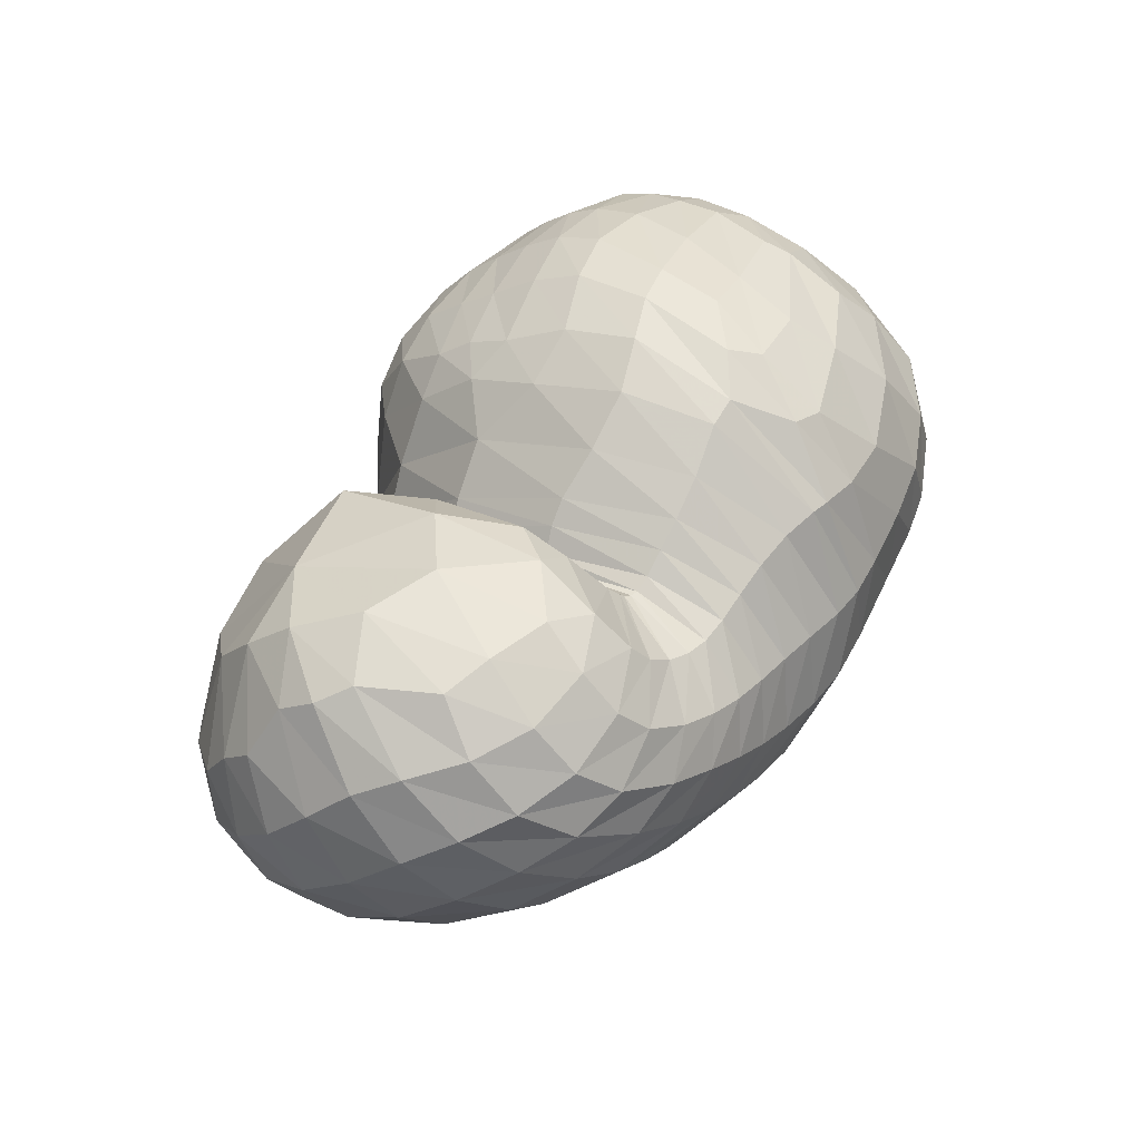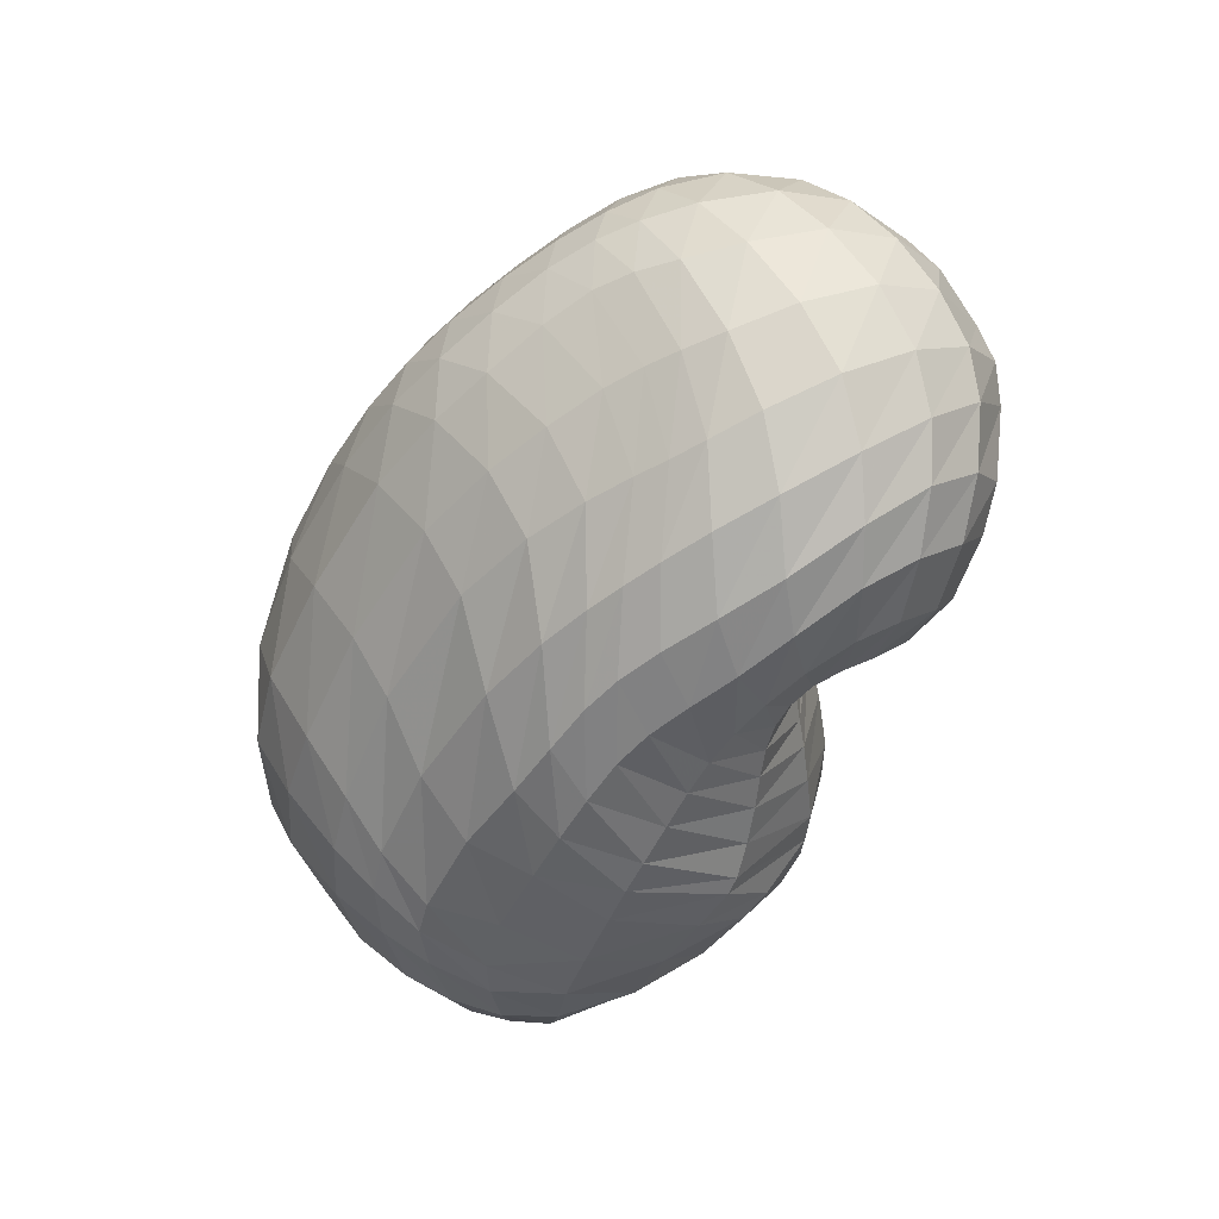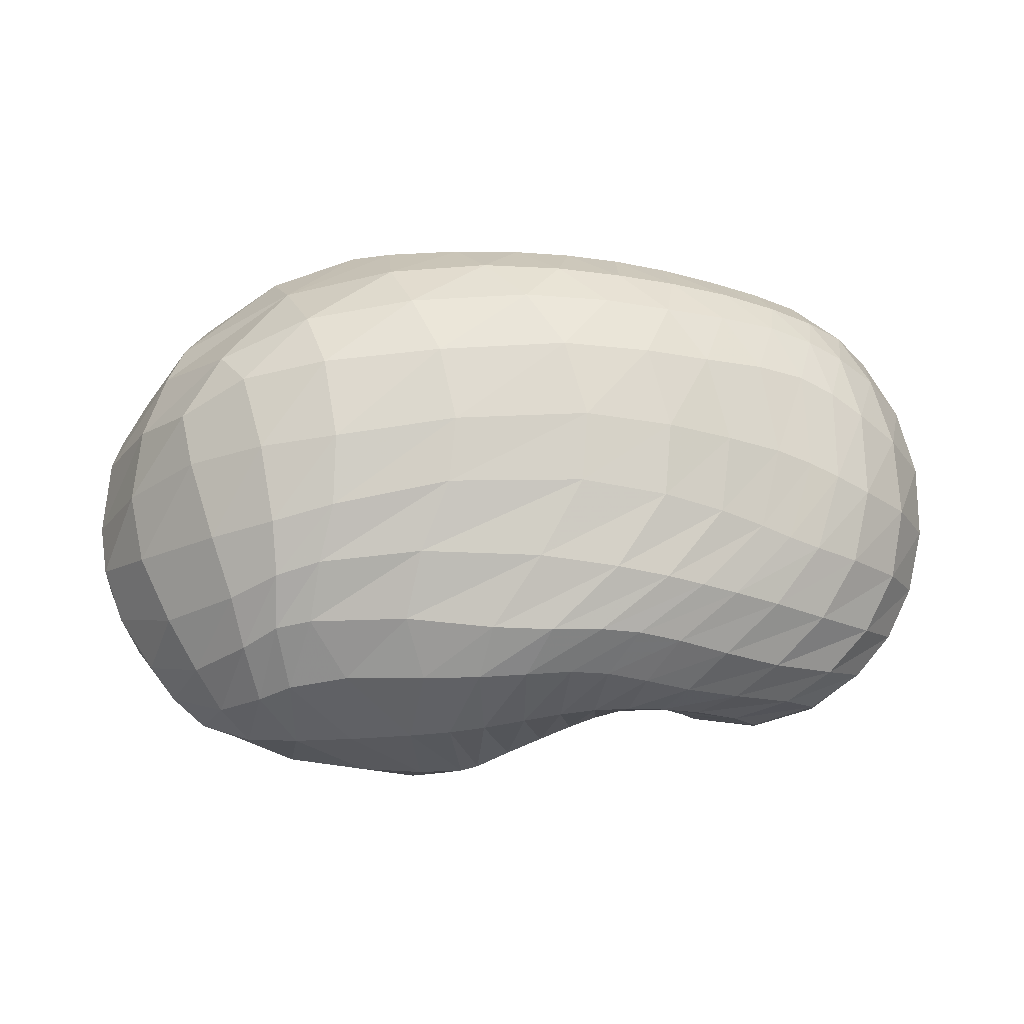
<metadata>
{"format":"obj","ext":"obj","renderer":"f3d","projection":"perspective","resolution":1024,"background":"white","views":[{"elev":41.9,"azim":120.8,"up":"+Y"},{"elev":-49.1,"azim":60.1,"up":"+Z"},{"elev":-48.3,"azim":0.4,"up":"+Z"}]}
</metadata>
<code>
v 64.03 158.7 148.3
v 98.55 188.8 174
v 143.5 188.4 186.7
v 187.8 176.8 181.9
v 216.7 163.2 160.8
v 236 141.3 158.5
v 241.8 134.5 155.4
v 240.4 131.1 155.7
v 239.9 133.7 157.8
v 251.8 150.9 183.5
v 298.9 163.1 175.9
v 96.66 177.5 188.2
v 144.6 170.8 209.4
v 184.7 155.2 212.6
v 94.63 155.6 206.1
v 148.7 140.2 229.6
v 176.2 112.9 231.2
v 198.6 97.26 217.8
v 213.8 81.55 211.9
v 226.5 79.05 204.9
v 249.9 81.4 202
v 257.7 86.27 206
v 276.6 105.2 216.9
v 93.03 124.7 214.4
v 141.6 83.35 228.3
v 77.25 90.06 199.8
v 107.7 43.51 197.3
v 156.9 42.67 211.6
v 178.4 31.88 202.9
v 209 29.37 197.3
v 240.2 30.15 191.4
v 271.1 40.6 193.9
v 300.9 58.01 202.1
v 318.3 92.33 207
v 57.33 79.57 171
v 117.6 21.54 163.6
v 191.3 6.195 160.2
v 240.5 8.797 156.8
v 280.1 21.3 161.8
v 313.6 38.3 166.5
v 338.3 66.33 176.9
v 346.1 110.9 180.8
v 46.57 86.26 141.5
v 82.02 40.65 115.7
v 135 15.67 115.7
v 219.9 11.9 120.5
v 271.1 22.23 123.8
v 307 37.48 132.2
v 330.3 53.59 130
v 355.9 88.64 139
v 350.7 133.8 159.1
v 46.77 106.6 104.1
v 94.82 62.29 74.36
v 138.9 44.65 72.04
v 225.7 39.58 78.54
v 275.1 53.78 77.83
v 300 66.79 77.93
v 325.1 82.39 82.31
v 352 117.9 103.5
v 341.5 158.3 139.2
v 65.49 127.5 73.66
v 105.6 92.52 49.46
v 130.2 79.15 49.04
v 194.3 75.66 42.29
v 232.1 78.01 43.38
v 259.9 87.09 46.54
v 296.1 106.6 53.23
v 330.5 134.9 75.28
v 324.7 165.9 103.6
v 83.93 148.6 63.61
v 121.7 133.8 42.52
v 163.9 125.4 37.2
v 190.5 122.2 37.78
v 218.1 121.3 43.42
v 242.7 122.6 47.21
v 268.7 130.6 52.73
v 291.5 149.6 63.83
v 289.2 172.9 89.88
v 102.8 180.6 84.98
v 161.8 176.9 63.17
v 107.3 195.1 112.6
v 153.4 200.3 106.5
v 183.6 187.8 85
v 207.7 173.2 84
v 228 157.2 85
v 240.4 148.5 86.36
v 245.5 149.7 88.15
v 250.5 155.3 91.2
v 257.4 174.1 117.8
v 101.9 196.4 148.9
v 144.2 202 156.9
v 184.8 193.7 146.1
v 81.05 181.2 164.8
v 79.34 173.2 175.1
v 77.25 157.9 187.2
v 72.36 137.4 192
v 61.04 117 182
v 49.35 108.8 162.7
v 42.76 113.3 139.3
v 44.62 125.8 114.7
v 56.25 142.4 96.34
v 70.49 160.2 92.62
v 83.74 180 108
v 87 188.1 129
v 84.02 186.8 150.3
v 120.7 190.4 182.7
v 95.89 183.8 179.8
v 97.26 192.2 162.5
v 120.8 196.1 171.3
v 167.7 183.4 185
v 120.2 183.2 192.4
v 144 179.8 198.3
v 143 196.4 173.6
v 165.4 193.1 169.8
v 200.8 173.1 173.1
v 168.5 175.1 197.7
v 189.7 168.6 193.3
v 188.8 184 166.6
v 230.3 147.7 160.4
v 202.1 157.7 192.7
v 213.7 135.9 194.9
v 214.8 175.4 118.1
v 228.1 163 121.3
v 202.2 181.9 147.8
v 241.3 136 155.8
v 222 120.1 194.6
v 227.2 114.4 192.5
v 234.5 155.9 121.5
v 240.1 149 120.3
v 240.7 131.3 155.5
v 233 110.9 189.3
v 234.7 109.9 188
v 242.6 146 120
v 242.7 145.6 120.2
v 239.9 131.6 156.2
v 237.8 108.4 185.6
v 242.6 108.3 184.2
v 241.7 145 122.5
v 241.7 145.2 122.7
v 243.8 143.3 168.2
v 243.3 108.7 184.4
v 245.2 111.6 186.9
v 242.4 149.1 124.2
v 245.7 158.9 131.1
v 260.6 162.8 184.2
v 251.8 122.5 196.6
v 262.4 132.3 204.9
v 252.7 166.7 153.3
v 277.7 134.6 207.1
v 306.2 126.6 204
v 324 138.7 188.4
v 327.4 154.2 173.9
v 324.7 166 159
v 314.3 174 138.4
v 291.7 178.8 127.2
v 268.2 176.5 143.3
v 119.2 175.2 201.2
v 92.83 168.8 193.9
v 168.8 164.9 211.8
v 118.5 163.8 211.4
v 146.3 158.8 220.5
v 168.6 150.7 223.9
v 180.5 136.4 225.7
v 194.7 136.2 214.6
v 119.2 149.5 220.4
v 91.49 144.4 209
v 167.7 128.5 231.9
v 120.8 129 226.5
v 148.5 112.7 233.3
v 184.4 107.5 226.7
v 161.8 96.67 232.3
v 169.8 78.33 226.8
v 206.8 85.88 214.7
v 178.4 64.93 221.3
v 186.2 58.94 218.1
v 219.9 79.82 208.7
v 196.5 55.05 214.6
v 206.5 52.97 211.1
v 238.1 79.42 200.7
v 215.8 51.85 207.5
v 228.9 51 202.9
v 252.8 82.48 203.2
v 244.4 52.12 200.6
v 256.7 55.41 201.7
v 268.1 96.89 213.4
v 265.5 59.42 204
v 277 66.95 208.7
v 288 79.9 214.2
v 295.5 99.25 215.2
v 118.7 105.3 226.1
v 84.56 109.3 208
v 107.7 80.88 216.5
v 124.5 57.14 213.7
v 150.8 63.88 222.4
v 91.8 63.67 200.4
v 63.09 85.1 182.8
v 132.2 38.32 203.6
v 81.92 54.61 184.3
v 109.9 33.53 186.1
v 164 35.68 206.9
v 140 26.19 193
v 195 30.24 200
v 154.7 18.45 184.8
v 180.5 14.84 181.5
v 223.7 28.86 193.9
v 203 13.85 179.5
v 222.2 14.1 177.4
v 256.6 34.61 191.7
v 239.9 16.34 176.6
v 257.9 21.1 177.4
v 286.1 47.64 197.3
v 276.3 27.88 179.1
v 294 35.79 181.4
v 312.1 73.63 206.5
v 309.7 45.57 185.4
v 322.2 59.22 191.2
v 330.6 77.97 195.6
v 332.3 103.9 195.7
v 76.07 50.32 167.3
v 48.9 85.78 153.6
v 156.8 8.707 159.9
v 70.95 50.7 149.7
v 95.56 27.71 132.9
v 127.5 12.84 136.8
v 218.5 6.419 158.1
v 165.4 6.228 138.6
v 206.5 5.291 140.5
v 260.1 13.81 158.5
v 235.5 7.67 140.1
v 257.6 12.39 140.7
v 298.5 29.61 164.1
v 278 19.38 144.8
v 297 27.66 149.4
v 326.3 49.28 171
v 312 35.54 150.9
v 324.1 43.84 151.4
v 346.2 88.53 179.6
v 337 56.41 153.6
v 349.8 76.41 158.5
v 355.1 99.04 163.7
v 348.8 124.6 170.4
v 63.62 59.02 128.1
v 43.6 101.3 121.9
v 105.4 24.51 116.9
v 60.73 72.09 107
v 86.31 47.86 97.54
v 175.9 11.68 117.1
v 113 34.91 91.87
v 139.8 28.82 90.47
v 249.5 16.11 121.3
v 181.6 24.51 94.33
v 227.5 25.41 97.67
v 290.9 29.86 129.1
v 257 31.18 98.07
v 278.4 38.83 99.74
v 319 44.69 131.5
v 296.6 47.16 102.4
v 308.9 53.68 102.9
v 344 67.9 131.8
v 319.2 59.76 102.6
v 330.9 68.22 103.6
v 358.5 111.8 148.2
v 345.9 83.19 109.7
v 356.6 103.9 120.3
v 357 126.3 133.6
v 343.4 151.6 150.9
v 65.4 84.94 87.3
v 52.81 119.5 91.23
v 117.5 51.1 70.53
v 76.08 97.92 68.81
v 101.8 77.01 58.84
v 179.3 38.57 77.07
v 118.7 65.63 58.43
v 134 60.53 59.69
v 254.8 45.85 77.76
v 169.5 56.26 60.39
v 211 56.65 58.35
v 289.8 61.22 78.01
v 237.8 60.61 56.87
v 255.5 65.51 56.87
v 310.8 72.79 78.73
v 268 70.22 57.5
v 280.1 75.55 58.65
v 341.7 98.49 90.96
v 295.1 83.26 60.91
v 312.8 94.77 65.47
v 352 138.7 120
v 331.3 110.7 74.71
v 343 127.7 88.27
v 344.7 145.9 106.3
v 334 164.2 129.2
v 86.04 110.9 56.35
v 73.24 139.2 68.53
v 117.9 82.7 49.28
v 94.34 125.1 49.77
v 110.1 112.5 43.16
v 164.1 75.4 46.36
v 121.6 105 41.8
v 142 98.92 40.43
v 215 76.33 41.79
v 169.7 95.66 37.29
v 189.3 93.96 35.88
v 245.6 81.35 44.98
v 205.8 93.81 36.97
v 221.4 94.93 39.25
v 277 95.75 48.79
v 234.7 97.98 41.11
v 248.6 103.5 42.8
v 317.3 120 62.57
v 263.9 110.4 45.05
v 281.9 118.2 49.07
v 332.4 151.6 90.19
v 301.7 128.9 56.31
v 313 142 65.73
v 315.5 156.7 78.52
v 309.4 170.7 97.36
v 103 141.2 49.83
v 91.71 167 75.47
v 142.2 129.3 39.2
v 116.6 162.3 58.87
v 144.8 156.8 48.89
v 178.2 123 36.52
v 166 157 47.53
v 181.2 158.4 49.41
v 204.8 121.7 40.78
v 187.3 158 51.12
v 198.7 154.7 54.96
v 230.4 121.3 45.4
v 210.9 150.1 57.55
v 221.8 145.2 59.13
v 255 125.5 49.48
v 231.4 141.2 60.16
v 240.2 139 61.32
v 283.2 139.1 57.35
v 248.1 139.3 63.03
v 256.7 142.2 65.28
v 293.4 162.4 75
v 264.8 148 67.76
v 269.7 154.9 71.84
v 273 166.5 82.84
v 269.8 176.3 103.9
v 131.5 180.1 72.4
v 104 191.1 104.3
v 138 190.6 86.69
v 161.7 192 84.81
v 172.8 179 66.33
v 135.2 198.5 107.7
v 100.5 195.6 134.7
v 169.7 195.6 93.85
v 128.1 201.7 131.7
v 151.2 203.8 128.6
v 193.1 184 85.61
v 166.9 202.6 126.1
v 182.3 197.8 121.2
v 219.5 164.2 84.17
v 198.6 188.4 116.8
v 235.3 151.3 85.62
v 242.9 148.3 87.1
v 247 151.2 88.77
v 256.5 168 102.6
v 122.1 200.4 154.5
v 164 200.4 153
g foo
f 93 1 94
f 94 12 107
f 107 2 93
f 93 94 107
f 106 2 107
f 107 12 111
f 111 3 106
f 106 107 111
f 12 157 111
f 13 112 157
f 3 111 112
f 112 111 157
f 110 3 112
f 112 13 116
f 116 4 110
f 110 112 116
f 13 159 116
f 14 117 159
f 4 116 117
f 117 116 159
f 115 4 117
f 117 14 120
f 120 5 115
f 115 117 120
f 5 120 121
f 14 164 120
f 18 121 164
f 121 120 164
f 14 163 164
f 17 170 163
f 18 164 170
f 164 163 170
f 119 5 121
f 121 18 126
f 126 6 119
f 119 121 126
f 18 173 126
f 19 127 173
f 6 126 127
f 127 126 173
f 125 6 127
f 127 19 131
f 131 7 125
f 125 127 131
f 19 176 131
f 20 132 176
f 7 131 132
f 132 131 176
f 130 7 132
f 132 20 136
f 136 8 130
f 130 132 136
f 20 179 136
f 21 137 179
f 8 136 137
f 137 136 179
f 135 8 137
f 137 21 141
f 141 9 135
f 135 137 141
f 21 182 141
f 22 142 182
f 9 141 142
f 142 141 182
f 140 9 142
f 142 22 146
f 146 10 140
f 140 142 146
f 22 185 146
f 23 147 185
f 10 146 147
f 147 146 185
f 145 10 147
f 147 23 149
f 149 11 145
f 145 147 149
f 94 1 95
f 95 15 158
f 158 12 94
f 94 95 158
f 157 12 158
f 158 15 160
f 160 13 157
f 157 158 160
f 15 165 160
f 16 161 165
f 13 160 161
f 161 160 165
f 159 13 161
f 161 16 162
f 162 14 159
f 159 161 162
f 16 167 162
f 17 163 167
f 14 162 163
f 163 162 167
f 95 1 96
f 96 24 166
f 166 15 95
f 95 96 166
f 165 15 166
f 166 24 168
f 168 16 165
f 165 166 168
f 24 190 168
f 25 169 190
f 16 168 169
f 169 168 190
f 167 16 169
f 169 25 171
f 171 17 167
f 167 169 171
f 17 171 172
f 25 194 171
f 28 172 194
f 172 171 194
f 25 193 194
f 27 197 193
f 28 194 197
f 194 193 197
f 170 17 172
f 172 28 174
f 174 18 170
f 170 172 174
f 28 200 174
f 29 175 200
f 18 174 175
f 175 174 200
f 173 18 175
f 175 29 177
f 177 19 173
f 173 175 177
f 29 202 177
f 30 178 202
f 19 177 178
f 178 177 202
f 176 19 178
f 178 30 180
f 180 20 176
f 176 178 180
f 30 205 180
f 31 181 205
f 20 180 181
f 181 180 205
f 179 20 181
f 181 31 183
f 183 21 179
f 179 181 183
f 31 208 183
f 32 184 208
f 21 183 184
f 184 183 208
f 182 21 184
f 184 32 186
f 186 22 182
f 182 184 186
f 32 211 186
f 33 187 211
f 22 186 187
f 187 186 211
f 185 22 187
f 187 33 188
f 188 23 185
f 185 187 188
f 33 214 188
f 34 189 214
f 23 188 189
f 189 188 214
f 23 189 149
f 34 150 189
f 11 149 150
f 150 149 189
f 96 1 97
f 97 26 191
f 191 24 96
f 96 97 191
f 190 24 191
f 191 26 192
f 192 25 190
f 190 191 192
f 26 195 192
f 27 193 195
f 25 192 193
f 193 192 195
f 97 1 98
f 98 35 196
f 196 26 97
f 97 98 196
f 195 26 196
f 196 35 198
f 198 27 195
f 195 196 198
f 35 219 198
f 36 199 219
f 27 198 199
f 199 198 219
f 197 27 199
f 199 36 201
f 201 28 197
f 197 199 201
f 200 28 201
f 201 36 203
f 203 29 200
f 200 201 203
f 36 221 203
f 37 204 221
f 29 203 204
f 204 203 221
f 202 29 204
f 204 37 206
f 206 30 202
f 202 204 206
f 37 225 206
f 38 207 225
f 30 206 207
f 207 206 225
f 205 30 207
f 207 38 209
f 209 31 205
f 205 207 209
f 38 228 209
f 39 210 228
f 31 209 210
f 210 209 228
f 208 31 210
f 210 39 212
f 212 32 208
f 208 210 212
f 39 231 212
f 40 213 231
f 32 212 213
f 213 212 231
f 211 32 213
f 213 40 215
f 215 33 211
f 211 213 215
f 40 234 215
f 41 216 234
f 33 215 216
f 216 215 234
f 214 33 216
f 216 41 217
f 217 34 214
f 214 216 217
f 41 237 217
f 42 218 237
f 34 217 218
f 218 217 237
f 34 218 150
f 42 151 218
f 11 150 151
f 151 150 218
f 98 1 99
f 99 43 220
f 220 35 98
f 98 99 220
f 219 35 220
f 220 43 222
f 222 36 219
f 219 220 222
f 43 242 222
f 44 223 242
f 36 222 223
f 223 222 242
f 44 244 223
f 45 224 244
f 36 223 224
f 224 223 244
f 221 36 224
f 224 45 226
f 226 37 221
f 221 224 226
f 45 247 226
f 46 227 247
f 37 226 227
f 227 226 247
f 225 37 227
f 227 46 229
f 229 38 225
f 225 227 229
f 46 250 229
f 47 230 250
f 38 229 230
f 230 229 250
f 228 38 230
f 230 47 232
f 232 39 228
f 228 230 232
f 47 253 232
f 48 233 253
f 39 232 233
f 233 232 253
f 231 39 233
f 233 48 235
f 235 40 231
f 231 233 235
f 48 256 235
f 49 236 256
f 40 235 236
f 236 235 256
f 234 40 236
f 236 49 238
f 238 41 234
f 234 236 238
f 49 259 238
f 50 239 259
f 41 238 239
f 239 238 259
f 237 41 239
f 239 50 240
f 240 42 237
f 237 239 240
f 50 262 240
f 51 241 262
f 42 240 241
f 241 240 262
f 42 241 151
f 51 152 241
f 11 151 152
f 152 151 241
f 99 1 100
f 100 52 243
f 243 43 99
f 99 100 243
f 242 43 243
f 243 52 245
f 245 44 242
f 242 243 245
f 52 267 245
f 53 246 267
f 44 245 246
f 246 245 267
f 244 44 246
f 246 53 248
f 248 45 244
f 244 246 248
f 53 269 248
f 54 249 269
f 45 248 249
f 249 248 269
f 247 45 249
f 249 54 251
f 251 46 247
f 247 249 251
f 54 272 251
f 55 252 272
f 46 251 252
f 252 251 272
f 250 46 252
f 252 55 254
f 254 47 250
f 250 252 254
f 55 275 254
f 56 255 275
f 47 254 255
f 255 254 275
f 253 47 255
f 255 56 257
f 257 48 253
f 253 255 257
f 56 278 257
f 57 258 278
f 48 257 258
f 258 257 278
f 256 48 258
f 258 57 260
f 260 49 256
f 256 258 260
f 57 281 260
f 58 261 281
f 49 260 261
f 261 260 281
f 259 49 261
f 261 58 263
f 263 50 259
f 259 261 263
f 58 284 263
f 59 264 284
f 50 263 264
f 264 263 284
f 262 50 264
f 264 59 265
f 265 51 262
f 262 264 265
f 59 287 265
f 60 266 287
f 51 265 266
f 266 265 287
f 51 266 152
f 60 153 266
f 11 152 153
f 153 152 266
f 100 1 101
f 101 61 268
f 268 52 100
f 100 101 268
f 267 52 268
f 268 61 270
f 270 53 267
f 267 268 270
f 61 292 270
f 62 271 292
f 53 270 271
f 271 270 292
f 269 53 271
f 271 62 273
f 273 54 269
f 269 271 273
f 62 294 273
f 63 274 294
f 54 273 274
f 274 273 294
f 272 54 274
f 274 63 276
f 276 55 272
f 272 274 276
f 63 297 276
f 64 277 297
f 55 276 277
f 277 276 297
f 275 55 277
f 277 64 279
f 279 56 275
f 275 277 279
f 64 300 279
f 65 280 300
f 56 279 280
f 280 279 300
f 278 56 280
f 280 65 282
f 282 57 278
f 278 280 282
f 65 303 282
f 66 283 303
f 57 282 283
f 283 282 303
f 281 57 283
f 283 66 285
f 285 58 281
f 281 283 285
f 66 306 285
f 67 286 306
f 58 285 286
f 286 285 306
f 284 58 286
f 286 67 288
f 288 59 284
f 284 286 288
f 67 309 288
f 68 289 309
f 59 288 289
f 289 288 309
f 287 59 289
f 289 68 290
f 290 60 287
f 287 289 290
f 68 312 290
f 69 291 312
f 60 290 291
f 291 290 312
f 60 291 153
f 69 154 291
f 11 153 154
f 154 153 291
f 101 1 102
f 102 70 293
f 293 61 101
f 101 102 293
f 292 61 293
f 293 70 295
f 295 62 292
f 292 293 295
f 70 317 295
f 71 296 317
f 62 295 296
f 296 295 317
f 294 62 296
f 296 71 298
f 298 63 294
f 294 296 298
f 71 319 298
f 72 299 319
f 63 298 299
f 299 298 319
f 297 63 299
f 299 72 301
f 301 64 297
f 297 299 301
f 72 322 301
f 73 302 322
f 64 301 302
f 302 301 322
f 300 64 302
f 302 73 304
f 304 65 300
f 300 302 304
f 73 325 304
f 74 305 325
f 65 304 305
f 305 304 325
f 303 65 305
f 305 74 307
f 307 66 303
f 303 305 307
f 74 328 307
f 75 308 328
f 66 307 308
f 308 307 328
f 306 66 308
f 308 75 310
f 310 67 306
f 306 308 310
f 75 331 310
f 76 311 331
f 67 310 311
f 311 310 331
f 309 67 311
f 311 76 313
f 313 68 309
f 309 311 313
f 76 334 313
f 77 314 334
f 68 313 314
f 314 313 334
f 312 68 314
f 314 77 315
f 315 69 312
f 312 314 315
f 77 337 315
f 78 316 337
f 69 315 316
f 316 315 337
f 69 316 154
f 78 155 316
f 11 154 155
f 155 154 316
f 102 1 103
f 103 79 318
f 318 70 102
f 102 103 318
f 317 70 318
f 318 79 320
f 320 71 317
f 317 318 320
f 79 342 320
f 80 321 342
f 71 320 321
f 321 320 342
f 319 71 321
f 321 80 323
f 323 72 319
f 319 321 323
f 72 323 324
f 80 346 323
f 83 324 346
f 324 323 346
f 80 345 346
f 82 349 345
f 83 346 349
f 346 345 349
f 322 72 324
f 324 83 326
f 326 73 322
f 322 324 326
f 83 352 326
f 84 327 352
f 73 326 327
f 327 326 352
f 325 73 327
f 327 84 329
f 329 74 325
f 325 327 329
f 84 355 329
f 85 330 355
f 74 329 330
f 330 329 355
f 328 74 330
f 330 85 332
f 332 75 328
f 328 330 332
f 85 357 332
f 86 333 357
f 75 332 333
f 333 332 357
f 331 75 333
f 333 86 335
f 335 76 331
f 331 333 335
f 86 358 335
f 87 336 358
f 76 335 336
f 336 335 358
f 334 76 336
f 336 87 338
f 338 77 334
f 334 336 338
f 87 359 338
f 88 339 359
f 77 338 339
f 339 338 359
f 337 77 339
f 339 88 340
f 340 78 337
f 337 339 340
f 88 360 340
f 89 341 360
f 78 340 341
f 341 340 360
f 78 341 155
f 89 156 341
f 11 155 156
f 156 155 341
f 103 1 104
f 104 81 343
f 343 79 103
f 103 104 343
f 342 79 343
f 343 81 344
f 344 80 342
f 342 343 344
f 81 347 344
f 82 345 347
f 80 344 345
f 345 344 347
f 104 1 105
f 105 90 348
f 348 81 104
f 104 105 348
f 347 81 348
f 348 90 350
f 350 82 347
f 347 348 350
f 90 361 350
f 91 351 361
f 82 350 351
f 351 350 361
f 349 82 351
f 351 91 353
f 353 83 349
f 349 351 353
f 91 362 353
f 92 354 362
f 83 353 354
f 354 353 362
f 352 83 354
f 354 92 356
f 356 84 352
f 352 354 356
f 84 356 122
f 92 124 356
f 5 122 124
f 124 122 356
f 92 118 124
f 4 115 118
f 5 124 115
f 118 115 124
f 355 84 122
f 122 5 123
f 123 85 355
f 122 123 355
f 5 119 123
f 6 128 119
f 85 123 128
f 123 119 128
f 357 85 128
f 128 6 129
f 129 86 357
f 128 129 357
f 6 125 129
f 7 133 125
f 86 129 133
f 129 125 133
f 358 86 133
f 133 7 134
f 134 87 358
f 133 134 358
f 7 130 134
f 8 138 130
f 87 134 138
f 134 130 138
f 359 87 138
f 138 8 139
f 139 88 359
f 138 139 359
f 8 135 139
f 9 143 135
f 88 139 143
f 139 135 143
f 360 88 143
f 143 9 144
f 144 89 360
f 143 144 360
f 9 140 144
f 10 148 140
f 89 144 148
f 144 140 148
f 89 148 156
f 10 145 148
f 11 156 145
f 148 145 156
f 1 93 105
f 2 108 93
f 90 105 108
f 105 93 108
f 361 90 108
f 108 2 109
f 109 91 361
f 108 109 361
f 2 106 109
f 3 113 106
f 91 109 113
f 109 106 113
f 362 91 113
f 113 3 114
f 114 92 362
f 113 114 362
f 3 110 114
f 4 118 110
f 92 114 118
f 114 110 118
g

</code>
